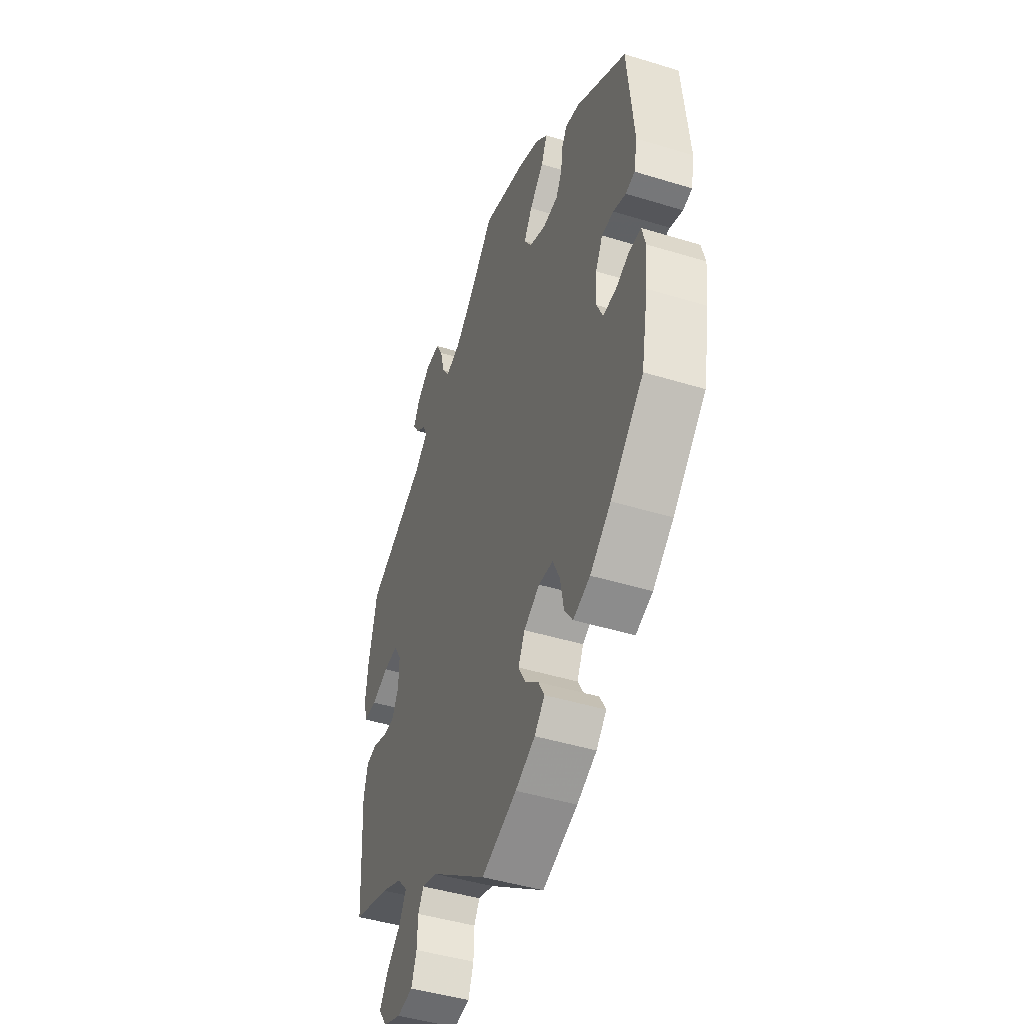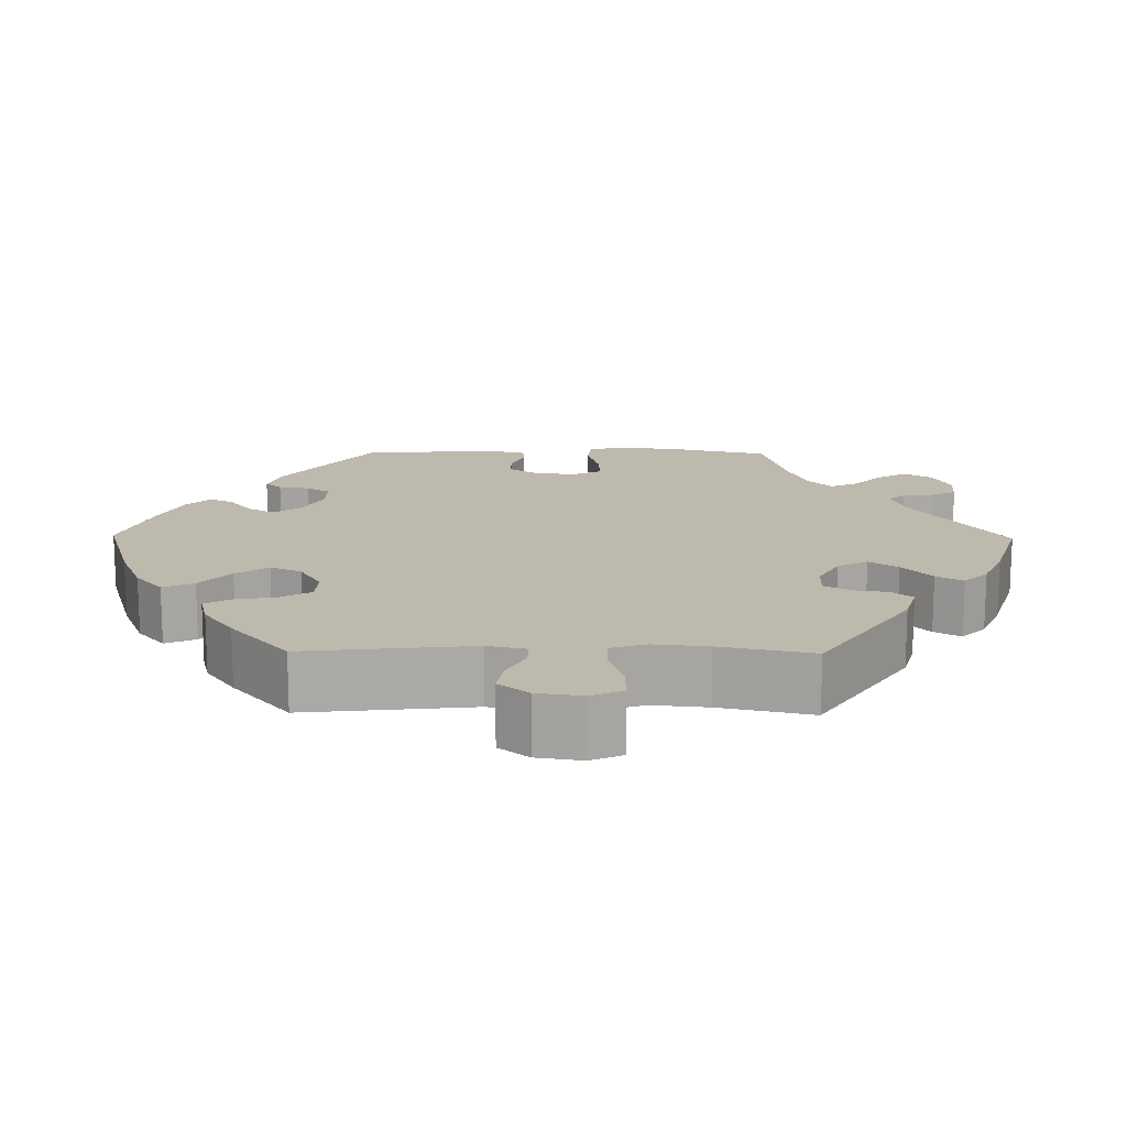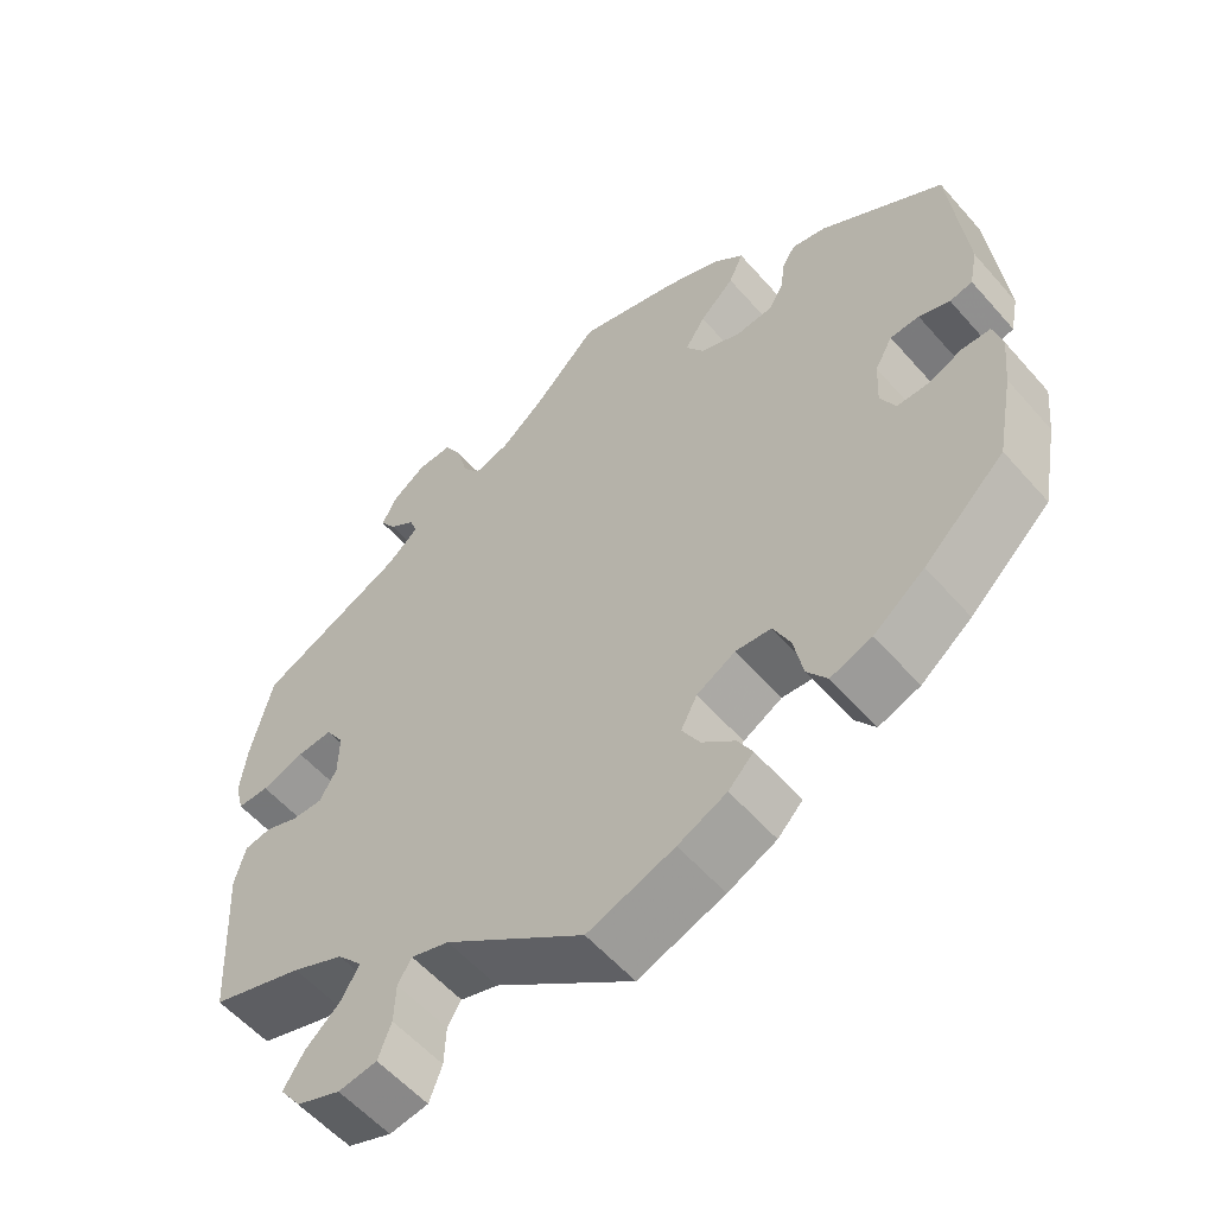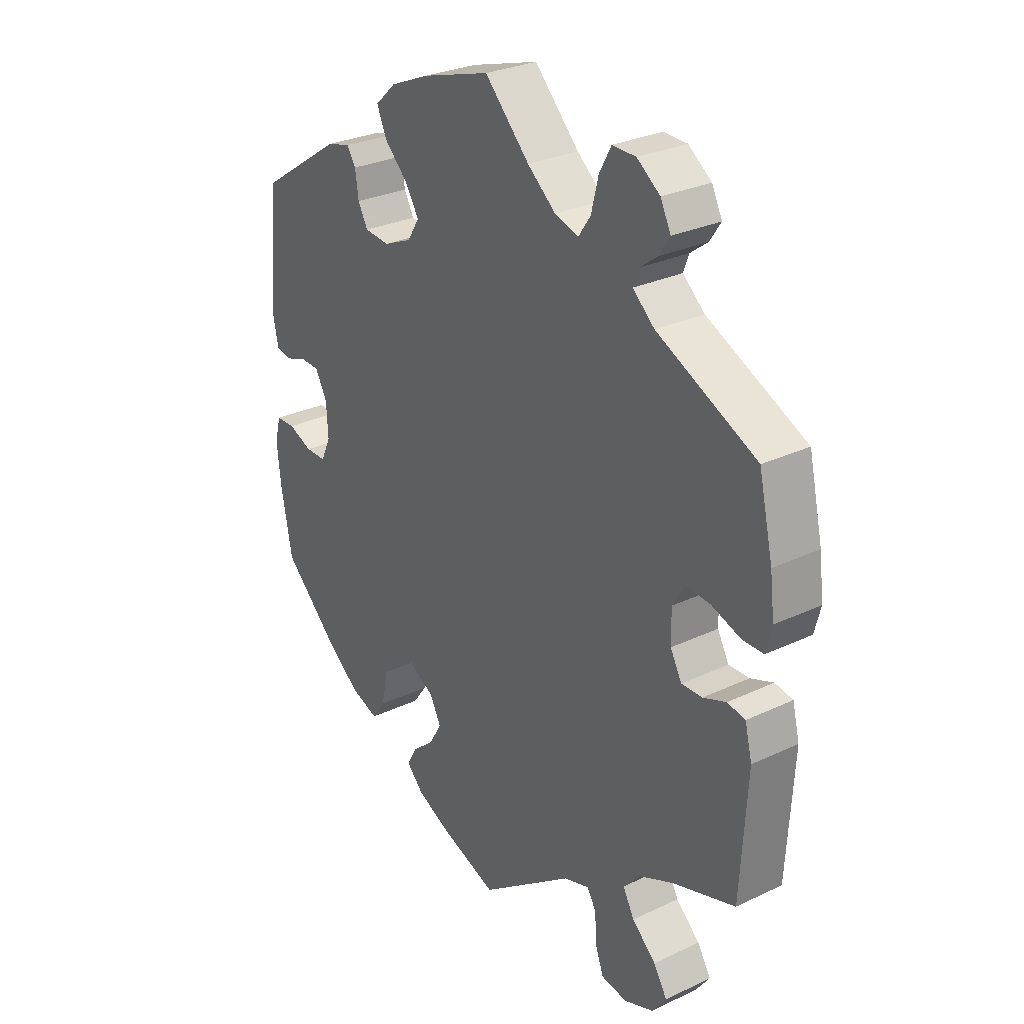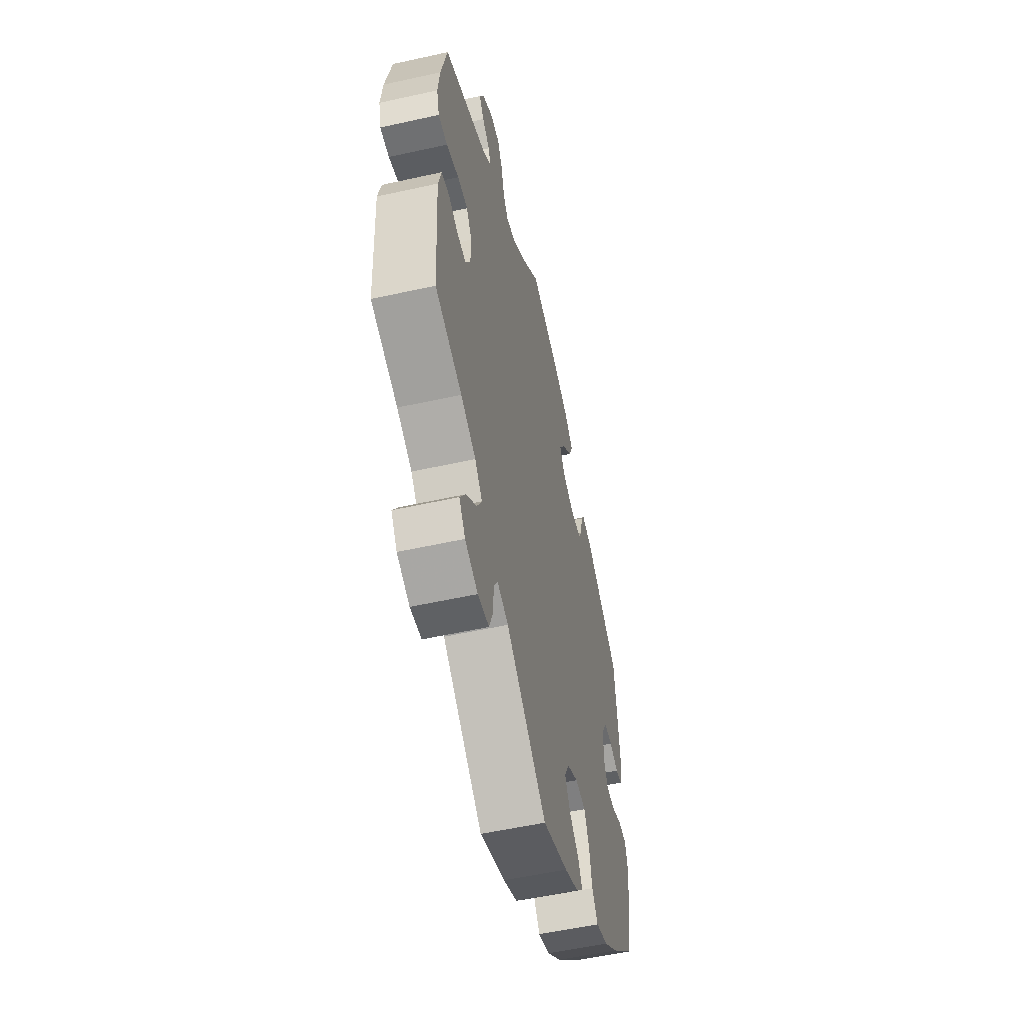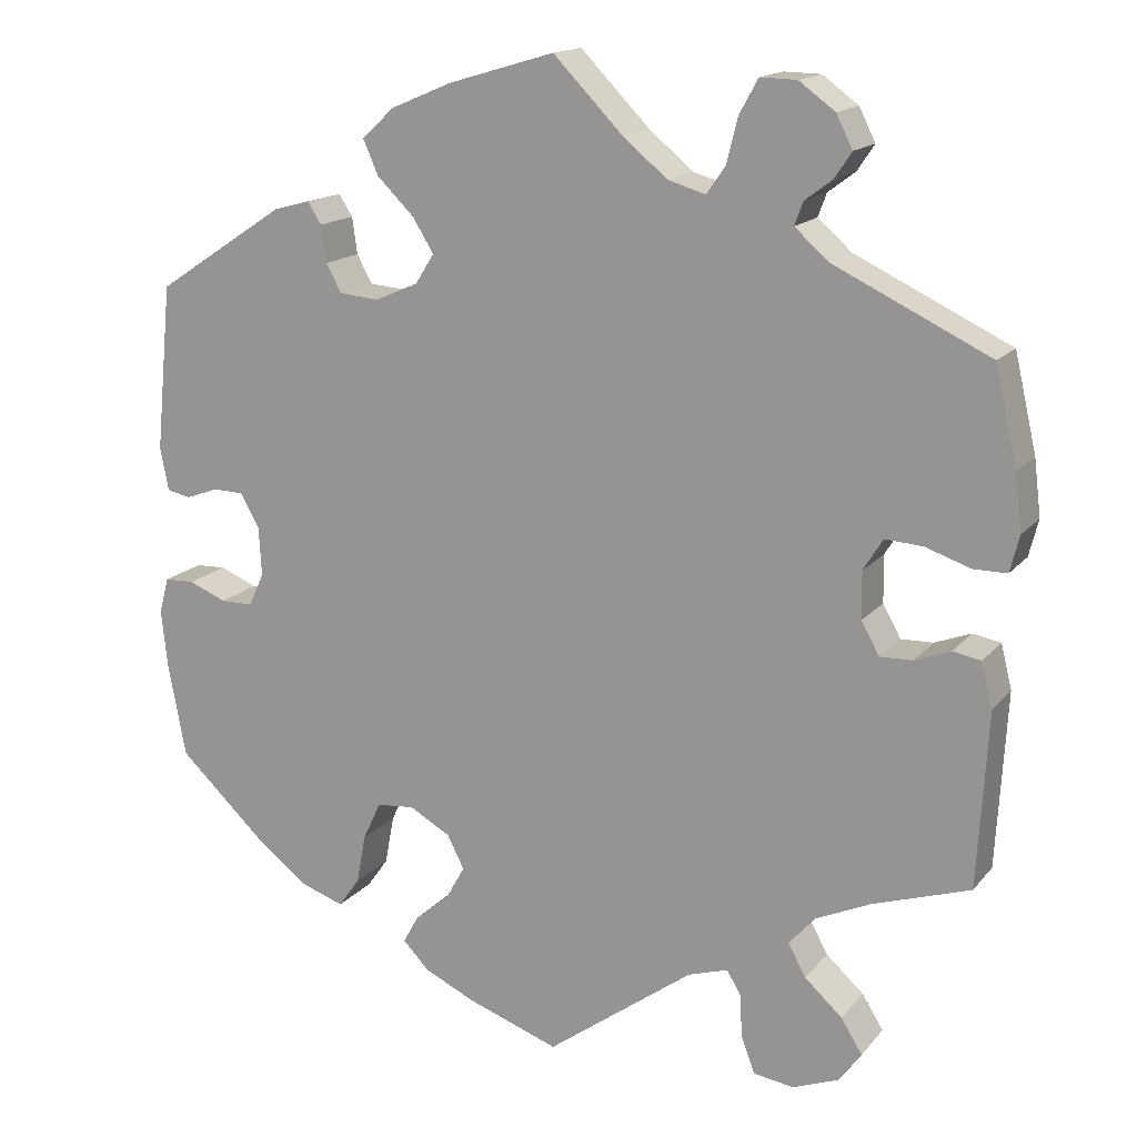
<metadata>
{"format":"obj","ext":"obj","renderer":"f3d","projection":"perspective","resolution":1024,"background":"white","views":[{"elev":-45.4,"azim":70.5,"up":"+Z"},{"elev":15.1,"azim":-149.2,"up":"+Y"},{"elev":-57.1,"azim":40.7,"up":"+Z"},{"elev":28.6,"azim":-125.4,"up":"+Z"},{"elev":-54.8,"azim":-76.8,"up":"+Z"},{"elev":15.8,"azim":-154.5,"up":"+Z"}]}
</metadata>
<code>
v 0.401 0.07 -0.382
v 0.338 0.07 -0.431
v 0.287 0.07 -0.449
v 0.262 0.07 -0.414
v 0.251 0.07 -0.356
v 0.23 0.07 -0.311
v 0.186 0.07 -0.307
v 0.138 0.07 -0.334
v 0.118 0.07 -0.373
v 0.14 0.07 -0.412
v 0.181 0.07 -0.447
v 0.199 0.07 -0.48
v 0.168 0.07 -0.512
v 0.108 0.07 -0.54
v 0.001 0.07 -0.578
v -0.171 0.07 -0.452
v -0.218 0.07 -0.437
v -0.235 0.07 -0.465
v -0.237 0.07 -0.515
v -0.253 0.07 -0.558
v -0.301 0.07 -0.565
v -0.355 0.07 -0.544
v -0.381 0.07 -0.508
v -0.356 0.07 -0.468
v -0.312 0.07 -0.428
v -0.291 0.07 -0.39
v -0.322 0.07 -0.355
v -0.386 0.07 -0.326
v -0.5 0.07 -0.289
v -0.512 0.07 -0.083
v -0.499 0.07 -0.031
v -0.466 0.07 -0.025
v -0.424 0.07 -0.041
v -0.386 0.07 -0.042
v -0.365 0.07 -0.004
v -0.364 0.07 0.051
v -0.387 0.07 0.088
v -0.431 0.07 0.085
v -0.484 0.07 0.067
v -0.523 0.07 0.067
v -0.534 0.07 0.11
v -0.526 0.07 0.176
v -0.5 0.07 0.289
v -0.318 0.07 0.376
v -0.278 0.07 0.411
v -0.288 0.07 0.438
v -0.32 0.07 0.462
v -0.34 0.07 0.492
v -0.321 0.07 0.53
v -0.279 0.07 0.561
v -0.236 0.07 0.562
v -0.214 0.07 0.522
v -0.201 0.07 0.47
v -0.179 0.07 0.438
v -0.135 0.07 0.451
v -0.083 0.07 0.494
v -0.001 0.07 0.578
v 0.124 0.07 0.541
v 0.195 0.07 0.511
v 0.233 0.07 0.476
v 0.215 0.07 0.435
v 0.172 0.07 0.393
v 0.147 0.07 0.353
v 0.169 0.07 0.318
v 0.22 0.07 0.296
v 0.266 0.07 0.3
v 0.284 0.07 0.333
v 0.29 0.07 0.376
v 0.306 0.07 0.401
v 0.349 0.07 0.39
v 0.501 0.07 0.29
v 0.52 0.07 0.094
v 0.51 0.07 0.044
v 0.482 0.07 0.038
v 0.444 0.07 0.052
v 0.408 0.07 0.051
v 0.386 0.07 0.011
v 0.383 0.07 -0.046
v 0.401 0.07 -0.085
v 0.439 0.07 -0.085
v 0.483 0.07 -0.067
v 0.518 0.07 -0.068
v 0.529 0.07 -0.11
v 0.522 0.07 -0.177
v 0.501 0.07 -0.288
v 0.401 0 -0.382
v 0.338 0 -0.431
v 0.287 0 -0.449
v 0.262 0 -0.414
v 0.251 0 -0.356
v 0.23 0 -0.311
v 0.186 0 -0.307
v 0.138 0 -0.334
v 0.118 0 -0.373
v 0.14 0 -0.412
v 0.181 0 -0.447
v 0.199 0 -0.48
v 0.168 0 -0.512
v 0.108 0 -0.54
v 0.001 0 -0.578
v -0.171 0 -0.452
v -0.218 0 -0.437
v -0.235 0 -0.465
v -0.237 0 -0.515
v -0.253 0 -0.558
v -0.301 0 -0.565
v -0.355 0 -0.544
v -0.381 0 -0.508
v -0.356 0 -0.468
v -0.312 0 -0.428
v -0.291 0 -0.39
v -0.322 0 -0.355
v -0.386 0 -0.326
v -0.5 0 -0.289
v -0.512 0 -0.083
v -0.499 0 -0.031
v -0.466 0 -0.025
v -0.424 0 -0.041
v -0.386 0 -0.042
v -0.365 0 -0.004
v -0.364 0 0.051
v -0.387 0 0.088
v -0.431 0 0.085
v -0.484 0 0.067
v -0.523 0 0.067
v -0.534 0 0.11
v -0.526 0 0.176
v -0.5 0 0.289
v -0.318 0 0.376
v -0.278 0 0.411
v -0.288 0 0.438
v -0.32 0 0.462
v -0.34 0 0.492
v -0.321 0 0.53
v -0.279 0 0.561
v -0.236 0 0.562
v -0.214 0 0.522
v -0.201 0 0.47
v -0.179 0 0.438
v -0.135 0 0.451
v -0.083 0 0.494
v -0.001 0 0.578
v 0.124 0 0.541
v 0.195 0 0.511
v 0.233 0 0.476
v 0.215 0 0.435
v 0.172 0 0.393
v 0.147 0 0.353
v 0.169 0 0.318
v 0.22 0 0.296
v 0.266 0 0.3
v 0.284 0 0.333
v 0.29 0 0.376
v 0.306 0 0.401
v 0.349 0 0.39
v 0.501 0 0.29
v 0.52 0 0.094
v 0.51 0 0.044
v 0.482 0 0.038
v 0.444 0 0.052
v 0.408 0 0.051
v 0.386 0 0.011
v 0.383 0 -0.046
v 0.401 0 -0.085
v 0.439 0 -0.085
v 0.483 0 -0.067
v 0.518 0 -0.068
v 0.529 0 -0.11
v 0.522 0 -0.177
v 0.501 0 -0.288
f 80 81 82 83
f 79 80 83 84
f 72 73 74 75
f 72 75 76
f 71 72 76
f 70 71 76 77
f 67 68 69 70
f 66 67 70 77
f 59 60 61 62
f 59 62 63
f 56 57 58 59
f 55 56 59 63
f 54 55 63 64
f 50 51 52 53
f 50 53 54
f 49 50 54
f 46 47 48 49
f 45 46 49 54
f 44 45 54 64
f 38 39 40 41
f 37 38 41 42
f 30 31 32 33
f 28 29 30 33
f 27 28 33 34
f 26 27 34 35
f 22 23 24 25
f 22 25 26
f 21 22 26
f 18 19 20 21
f 17 18 21 26
f 16 17 26 35
f 10 11 12 13
f 9 10 13 14
f 2 3 4 5
f 2 5 6
f 1 2 6
f 79 84 85 1
f 65 66 77 78
f 37 42 43 44
f 36 37 44 64
f 9 14 15 16
f 8 9 16 35
f 7 8 35 36
f 78 79 1 6
f 36 64 65 78
f 6 7 36 78
f 168 167 166 165
f 169 168 165 164
f 160 159 158 157
f 161 160 157
f 161 157 156
f 162 161 156 155
f 155 154 153 152
f 162 155 152 151
f 147 146 145 144
f 148 147 144
f 144 143 142 141
f 148 144 141 140
f 149 148 140 139
f 138 137 136 135
f 139 138 135
f 139 135 134
f 134 133 132 131
f 139 134 131 130
f 149 139 130 129
f 126 125 124 123
f 127 126 123 122
f 118 117 116 115
f 118 115 114 113
f 119 118 113 112
f 120 119 112 111
f 110 109 108 107
f 111 110 107
f 111 107 106
f 106 105 104 103
f 111 106 103 102
f 120 111 102 101
f 98 97 96 95
f 99 98 95 94
f 90 89 88 87
f 91 90 87
f 91 87 86
f 86 170 169 164
f 163 162 151 150
f 129 128 127 122
f 149 129 122 121
f 101 100 99 94
f 120 101 94 93
f 121 120 93 92
f 91 86 164 163
f 163 150 149 121
f 163 121 92 91
f 1 86 87 2
f 2 87 88 3
f 3 88 89 4
f 4 89 90 5
f 5 90 91 6
f 6 91 92 7
f 7 92 93 8
f 8 93 94 9
f 9 94 95 10
f 10 95 96 11
f 11 96 97 12
f 12 97 98 13
f 13 98 99 14
f 14 99 100 15
f 15 100 101 16
f 16 101 102 17
f 17 102 103 18
f 18 103 104 19
f 19 104 105 20
f 20 105 106 21
f 21 106 107 22
f 22 107 108 23
f 23 108 109 24
f 24 109 110 25
f 25 110 111 26
f 26 111 112 27
f 27 112 113 28
f 28 113 114 29
f 29 114 115 30
f 30 115 116 31
f 31 116 117 32
f 32 117 118 33
f 33 118 119 34
f 34 119 120 35
f 35 120 121 36
f 36 121 122 37
f 37 122 123 38
f 38 123 124 39
f 39 124 125 40
f 40 125 126 41
f 41 126 127 42
f 42 127 128 43
f 43 128 129 44
f 44 129 130 45
f 45 130 131 46
f 46 131 132 47
f 47 132 133 48
f 48 133 134 49
f 49 134 135 50
f 50 135 136 51
f 51 136 137 52
f 52 137 138 53
f 53 138 139 54
f 54 139 140 55
f 55 140 141 56
f 56 141 142 57
f 57 142 143 58
f 58 143 144 59
f 59 144 145 60
f 60 145 146 61
f 61 146 147 62
f 62 147 148 63
f 63 148 149 64
f 64 149 150 65
f 65 150 151 66
f 66 151 152 67
f 67 152 153 68
f 68 153 154 69
f 69 154 155 70
f 70 155 156 71
f 71 156 157 72
f 72 157 158 73
f 73 158 159 74
f 74 159 160 75
f 75 160 161 76
f 76 161 162 77
f 77 162 163 78
f 78 163 164 79
f 79 164 165 80
f 80 165 166 81
f 81 166 167 82
f 82 167 168 83
f 83 168 169 84
f 84 169 170 85
f 85 170 86 1

</code>
